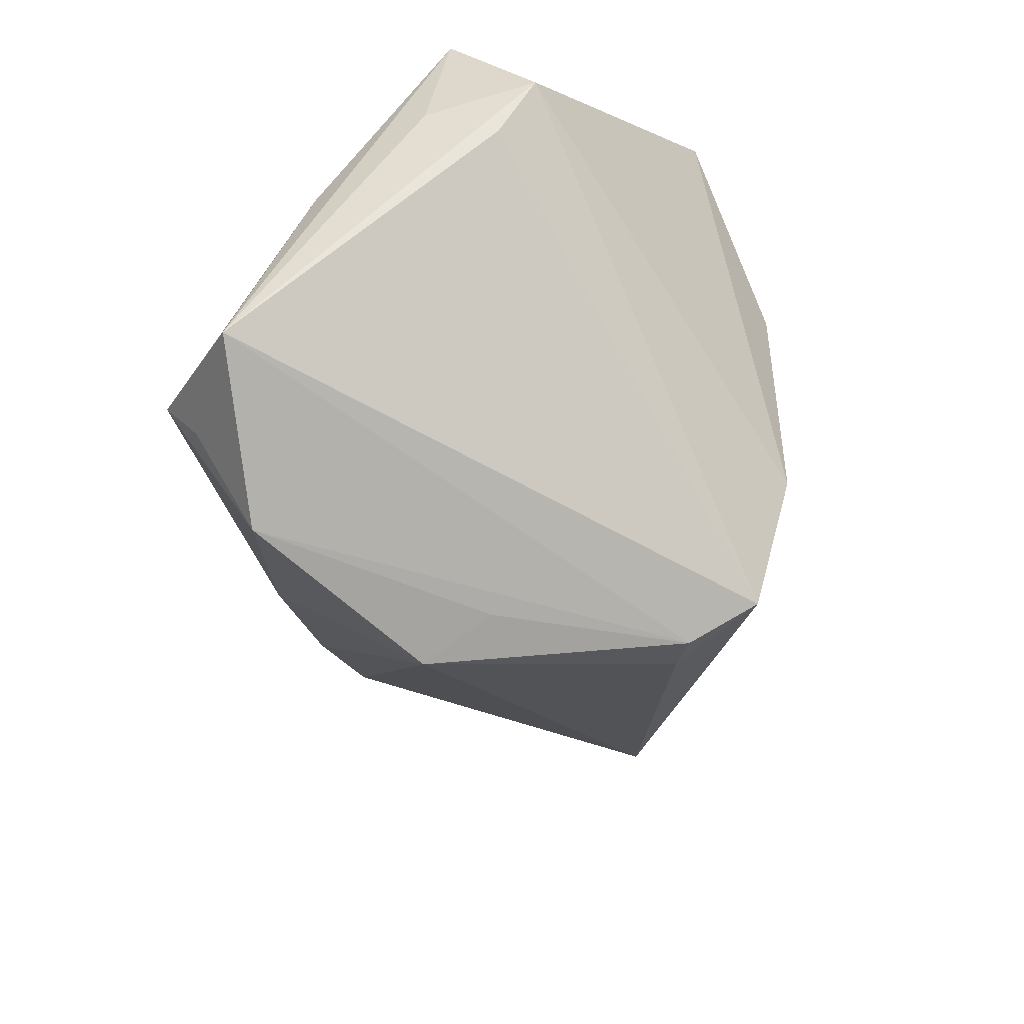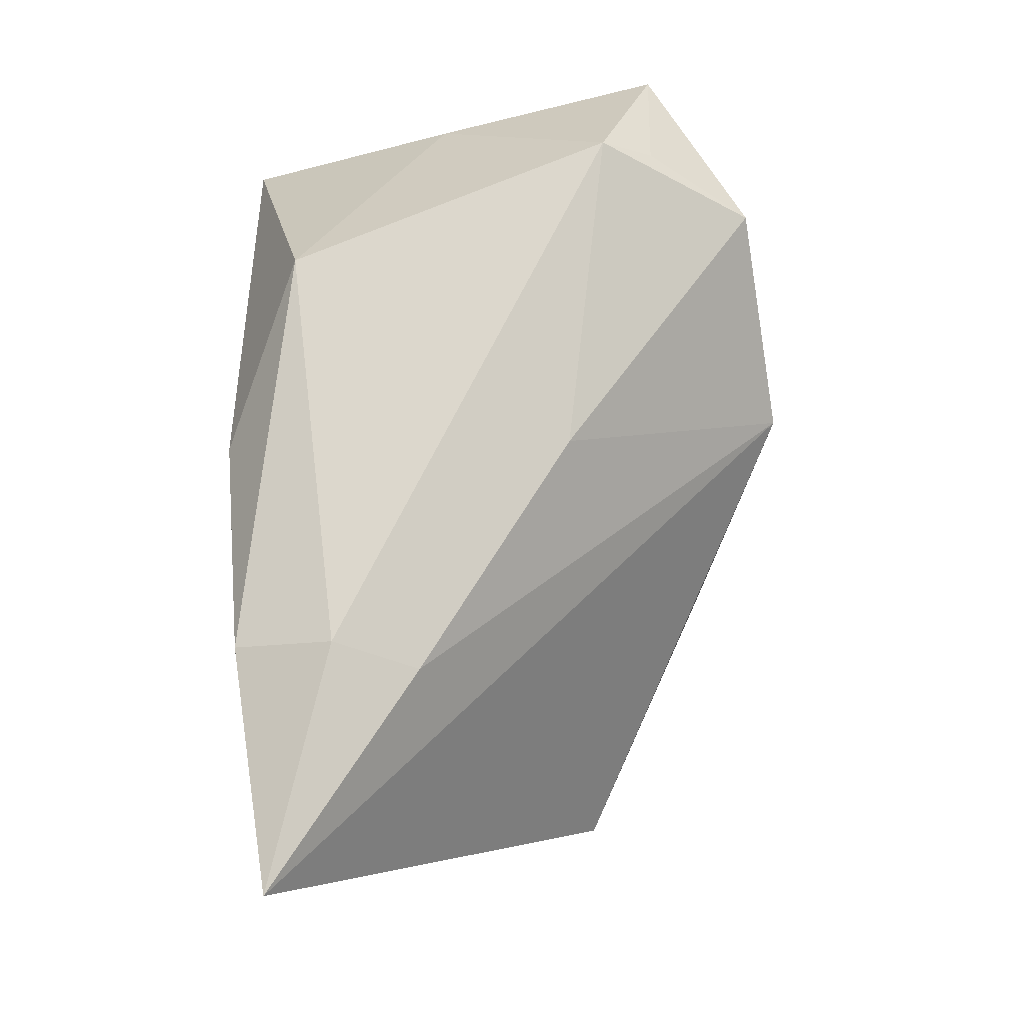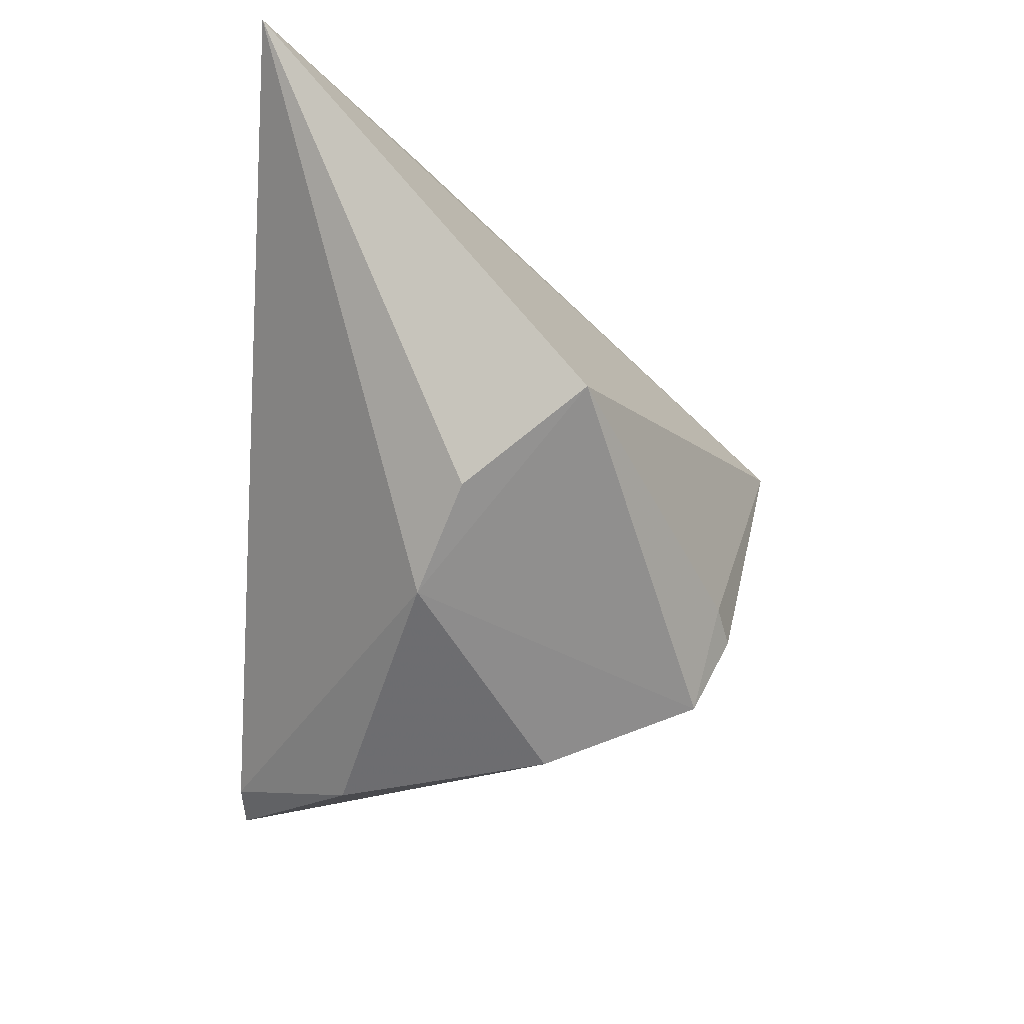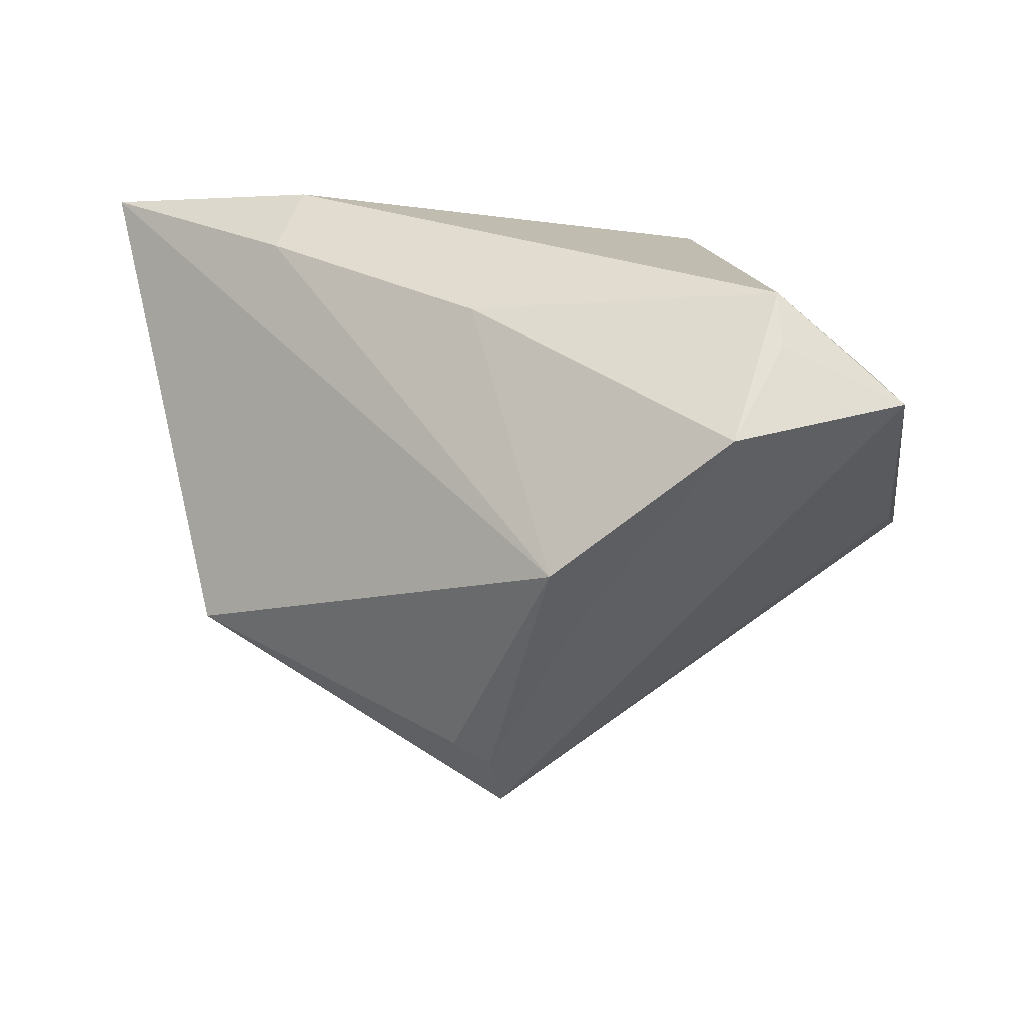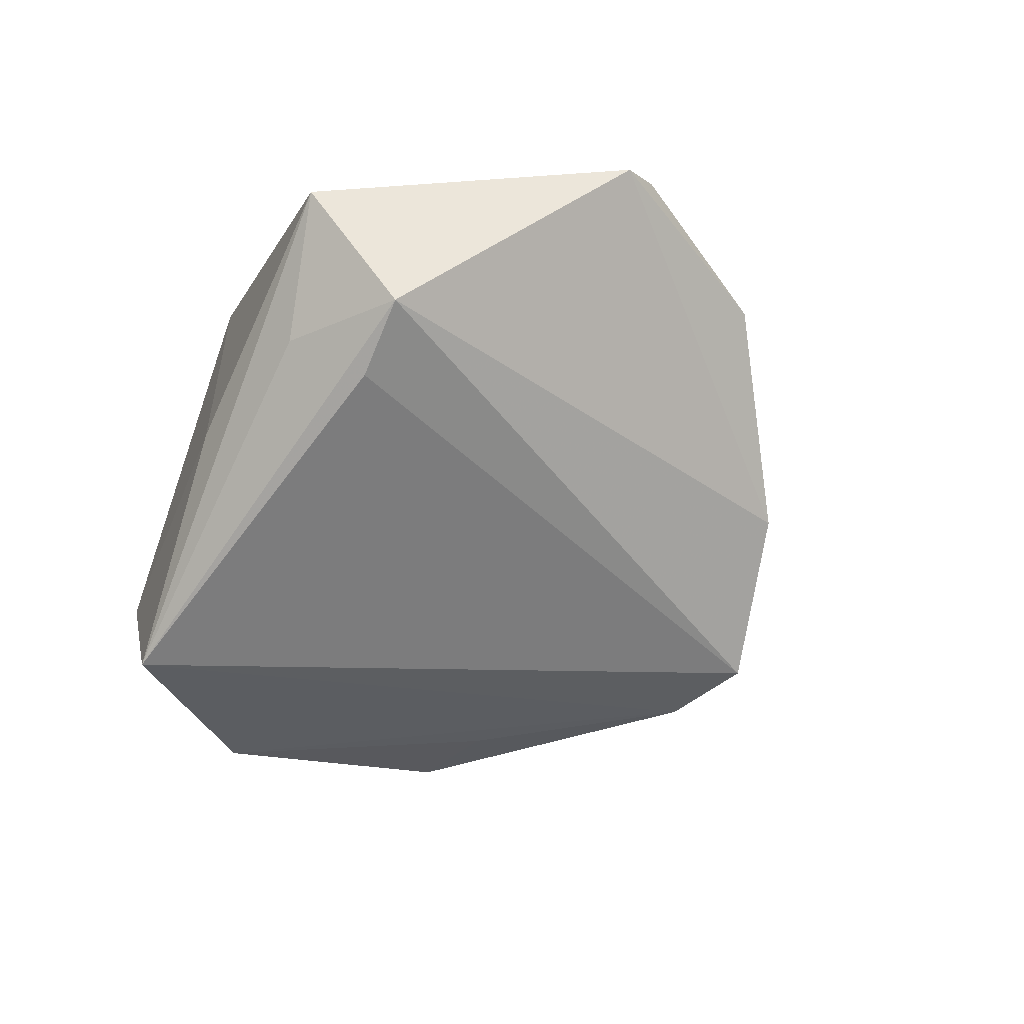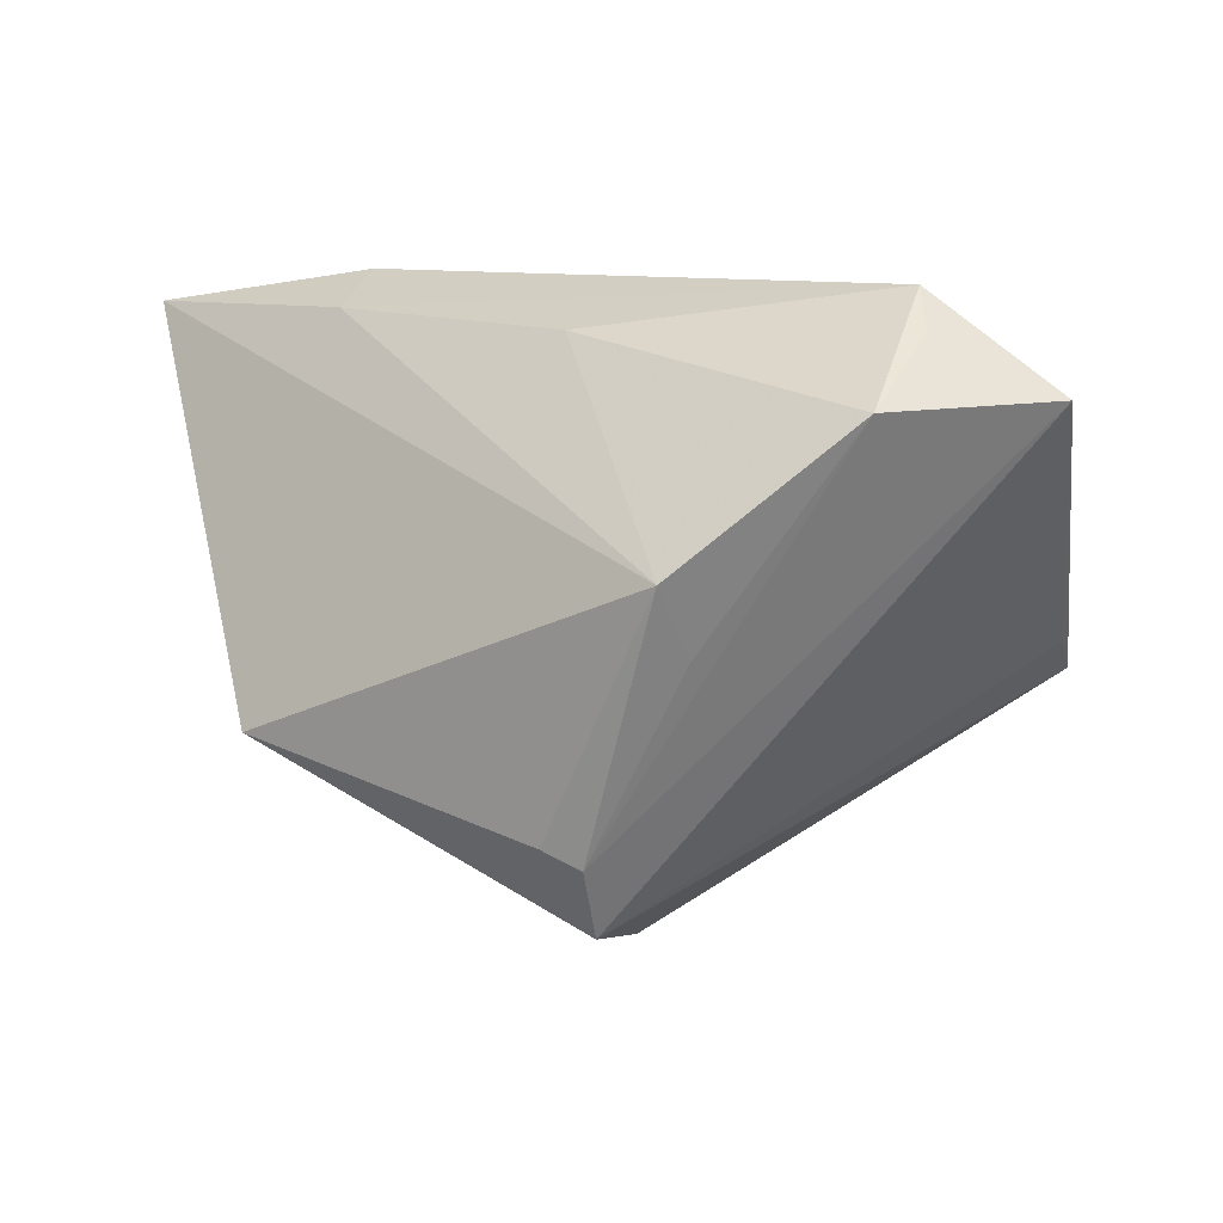
<metadata>
{"format":"obj","ext":"obj","renderer":"f3d","projection":"perspective","resolution":1024,"background":"white","views":[{"elev":-53.2,"azim":-81.0,"up":"+Z"},{"elev":69.1,"azim":83.6,"up":"+Y"},{"elev":-35.4,"azim":86.6,"up":"+Y"},{"elev":-61.4,"azim":-178.4,"up":"+Z"},{"elev":-8.7,"azim":-64.5,"up":"+Z"},{"elev":-77.7,"azim":-178.6,"up":"+Z"}]}
</metadata>
<code>
v 0.001505 0.01894 0.02959
v 0.0005967 0.006945 -0.04228
v -0.02176 0.02376 -0.04018
v -0.02852 0.03495 -0.02178
v -0.04359 0.0232 -0.03024
v -0.05051 -0.003967 0.02399
v 0.003375 -0.0415 -0.01061
v -0.04967 -0.0008612 0.006511
v -0.01933 -0.03464 0.02959
v 0.03138 0.02943 0.02959
v -0.005897 -0.0419 0.01523
v 0.009077 -0.02594 -0.03442
v 0.01378 -0.02388 -0.03265
v 0.06149 0.03074 0.0282
v -0.02733 -0.03496 0.02913
v -0.05056 -0.01541 0.009692
v 0.009745 0.03007 -0.01295
v -0.04845 -0.01031 0.001782
v 0.03365 0.03495 0.01786
v 0.02723 -0.03145 0.006479
v -0.04457 0.01397 -0.002684
v -0.002752 -0.002199 -0.03833
v 0.04825 -0.01526 -0.01275
v -0.02856 0.03043 -0.02814
v 0.00792 -0.03533 -0.02966
v 0.03701 0.03125 0.008063
v 0.03891 -0.0235 0.001619
v -0.02066 0.02647 0.01874
f 4 28 19
f 16 5 18
f 14 23 2
f 14 19 10
f 10 19 28
f 15 6 16
f 16 7 15
f 15 7 11
f 8 5 16
f 16 6 8
f 8 6 5
f 4 5 21
f 5 6 21
f 21 28 4
f 21 6 28
f 4 19 26
f 26 17 4
f 26 19 14
f 14 2 26
f 26 2 17
f 12 5 3
f 4 17 3
f 17 2 3
f 12 2 13
f 13 2 23
f 11 7 20
f 25 7 16
f 16 18 25
f 25 5 12
f 25 18 5
f 12 13 25
f 25 13 23
f 23 20 25
f 25 20 7
f 6 15 1
f 28 6 1
f 1 10 28
f 22 2 12
f 12 3 22
f 22 3 2
f 24 5 4
f 4 3 24
f 24 3 5
f 27 20 23
f 27 23 14
f 14 20 27
f 9 15 11
f 11 20 9
f 9 20 14
f 14 10 9
f 10 1 9
f 9 1 15

</code>
